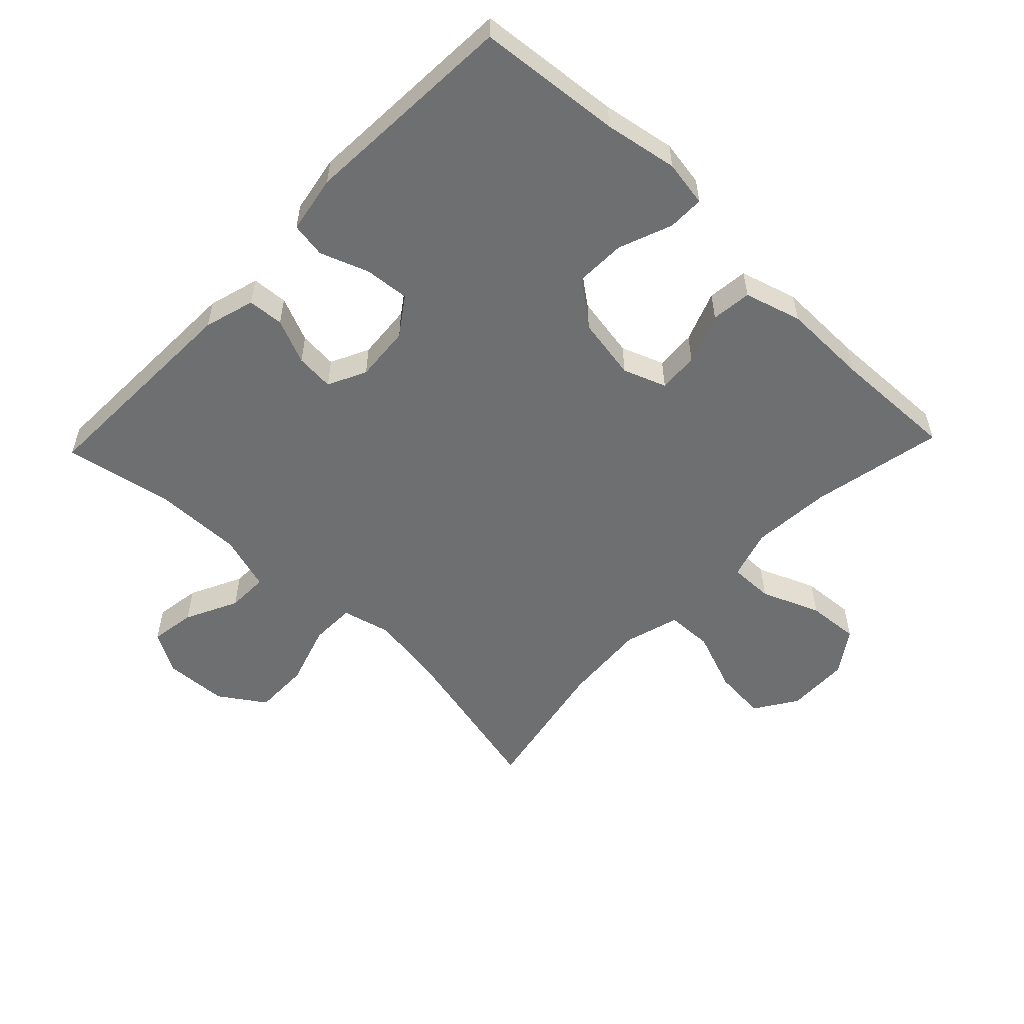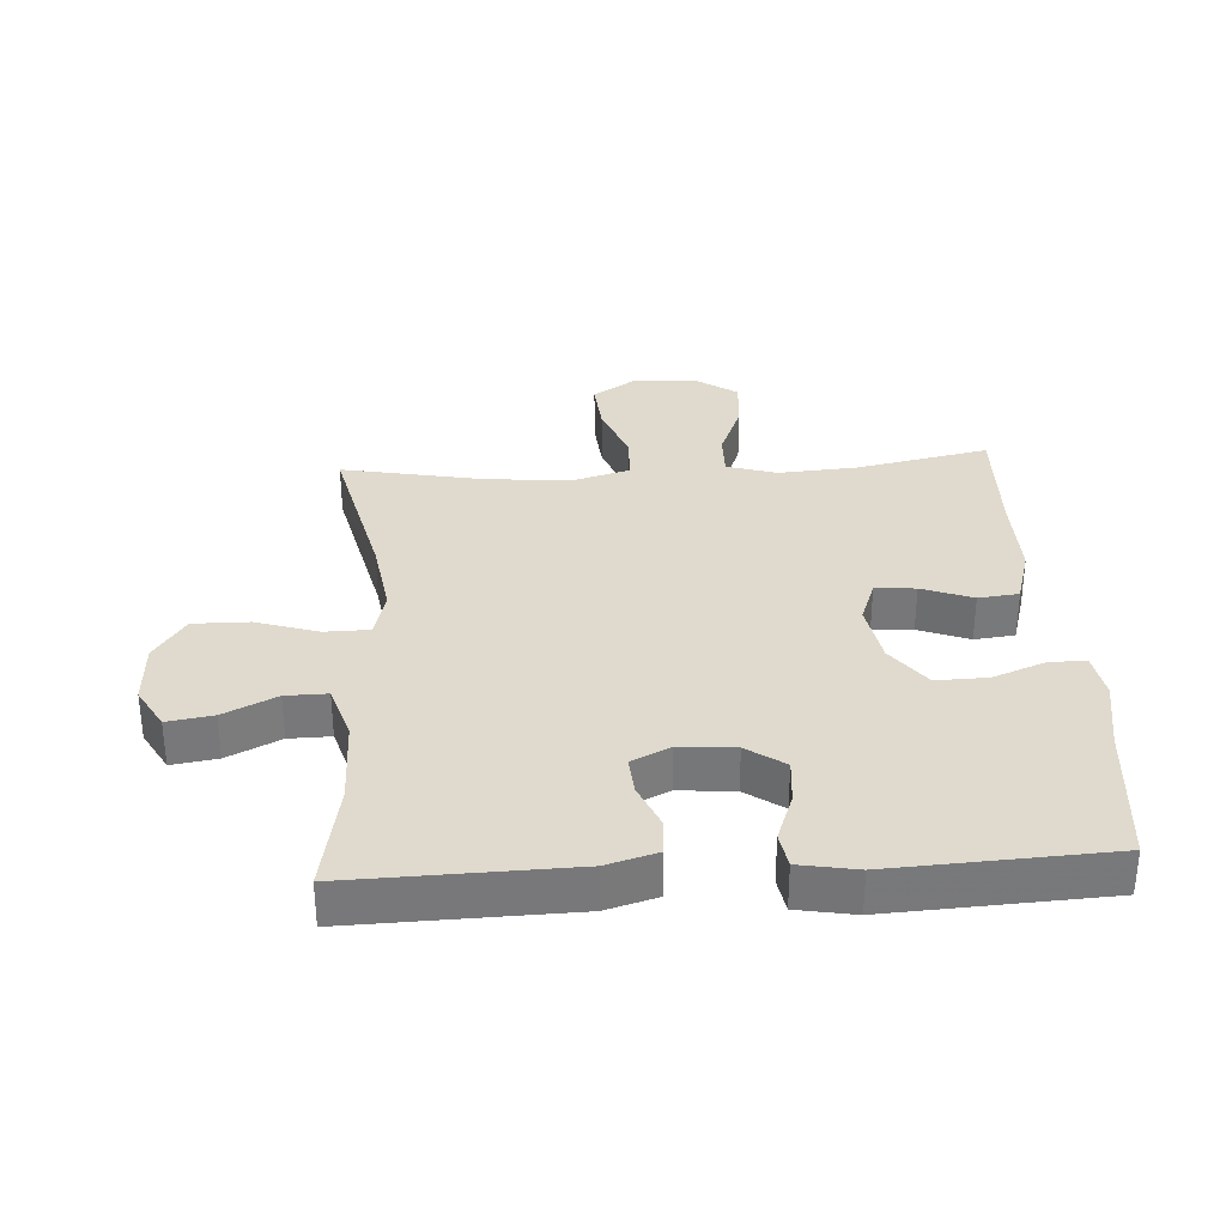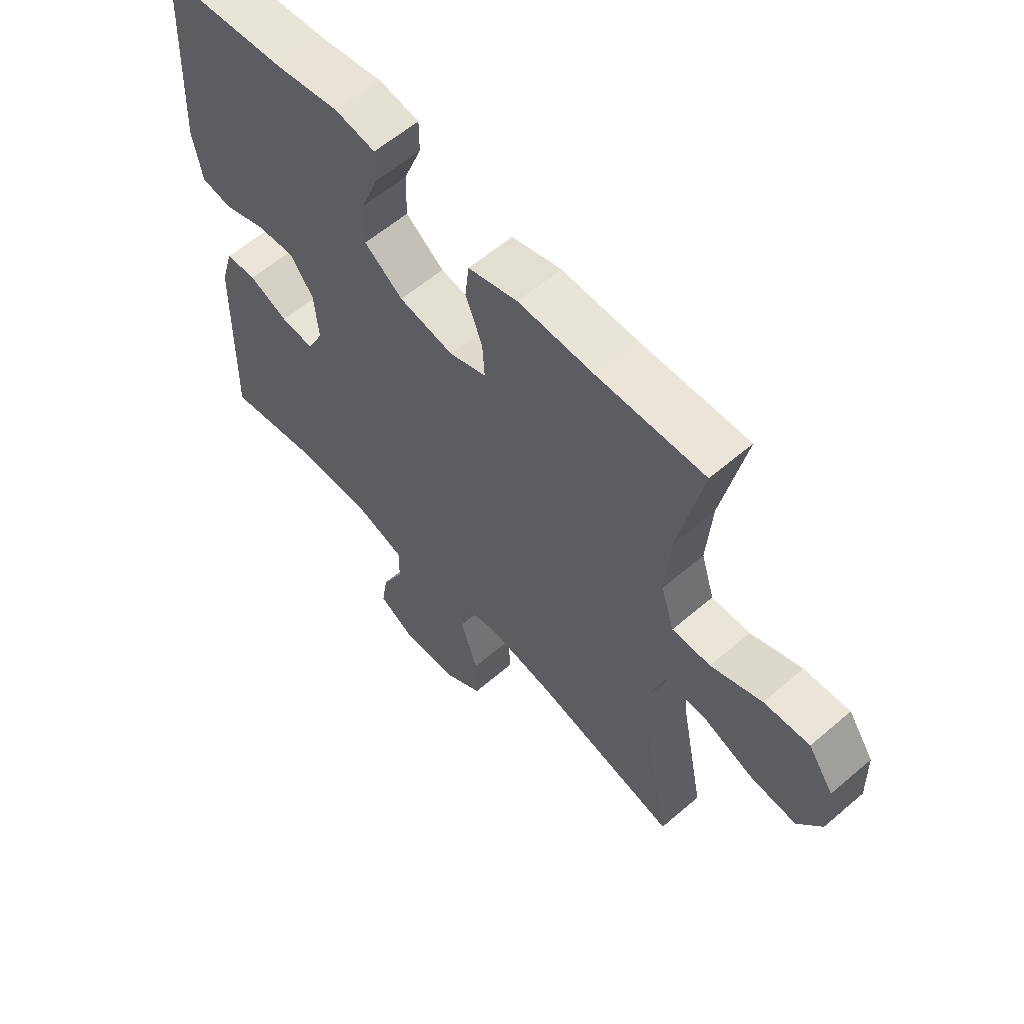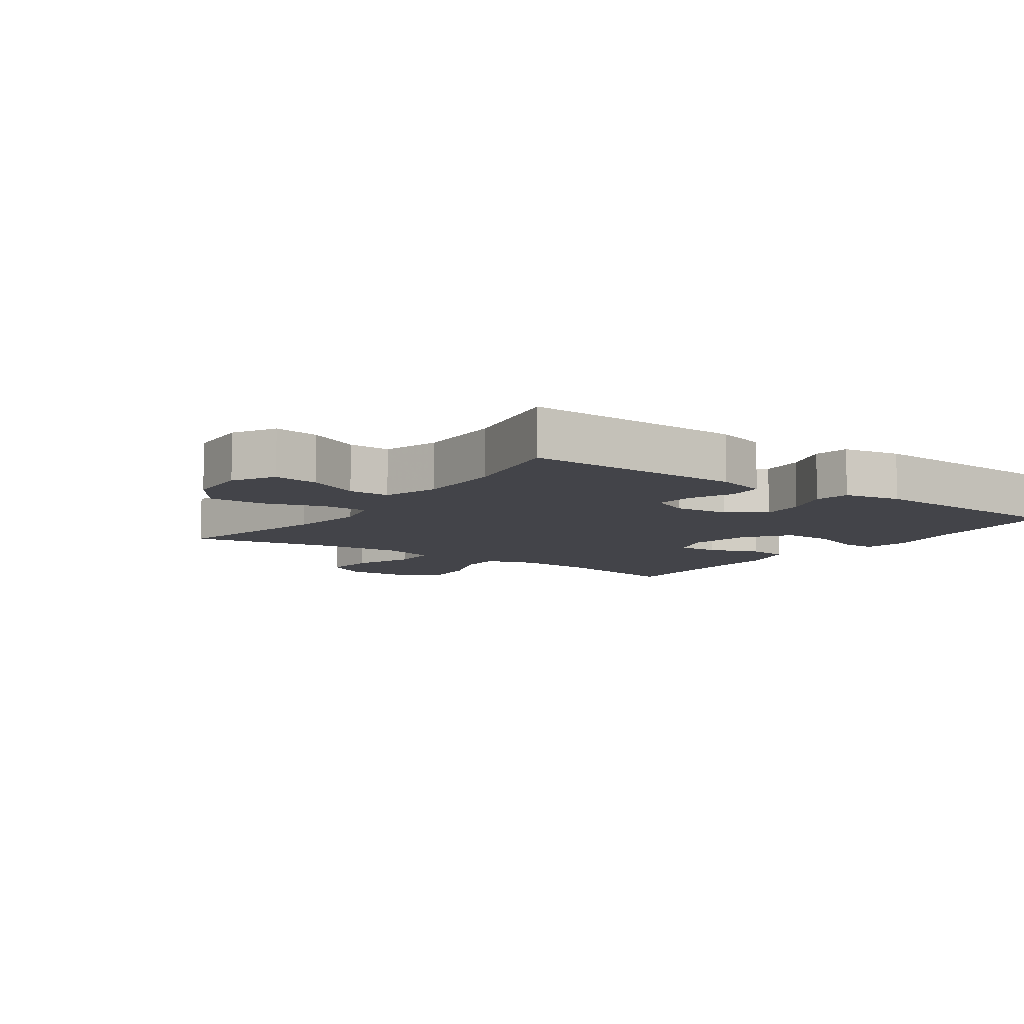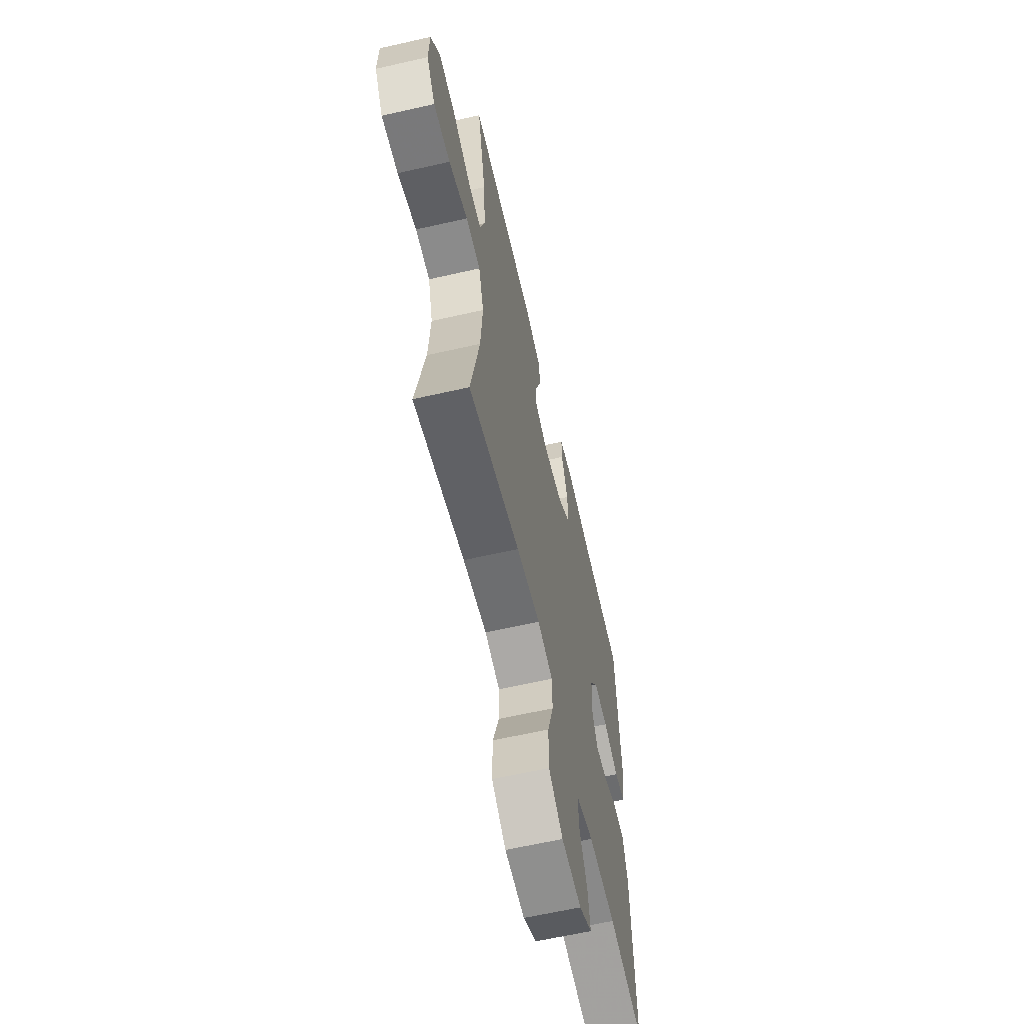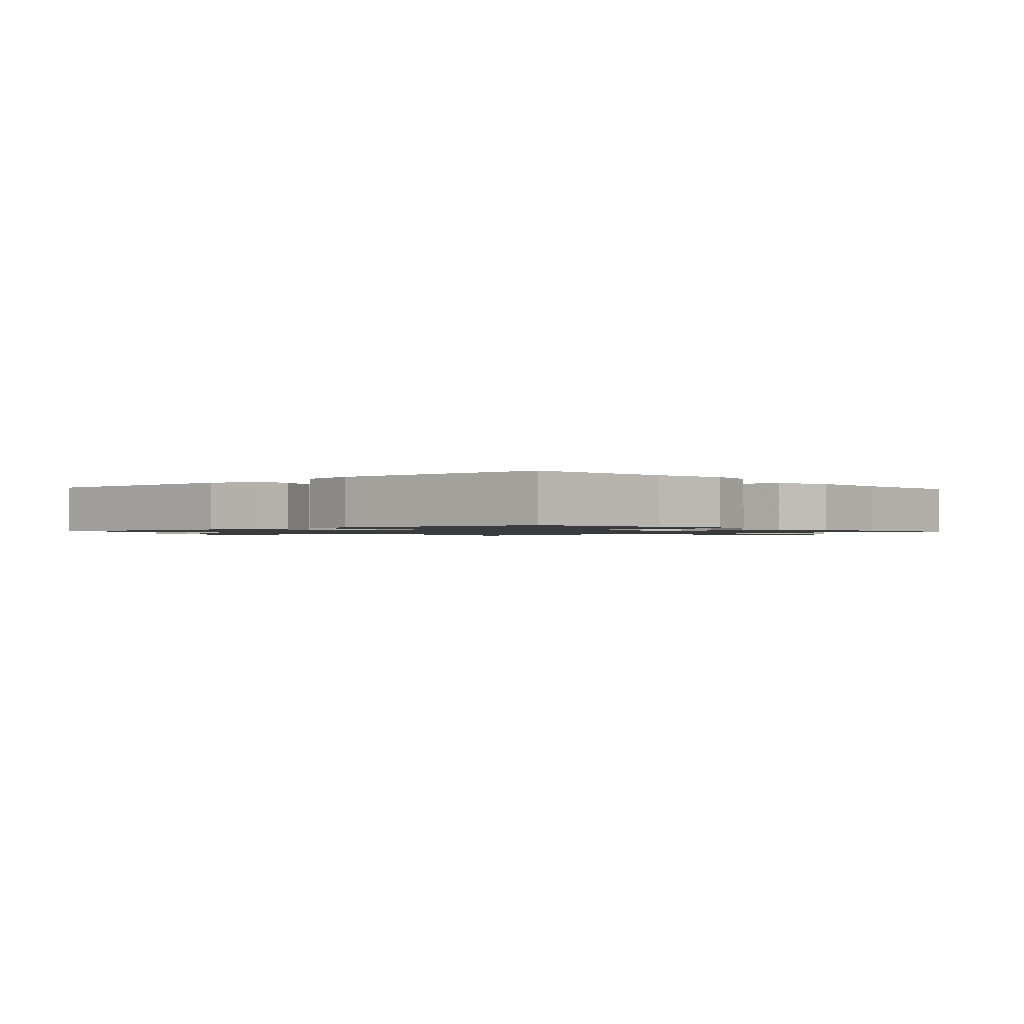
<metadata>
{"format":"obj","ext":"obj","renderer":"f3d","projection":"perspective","resolution":1024,"background":"white","views":[{"elev":-54.6,"azim":-43.8,"up":"+Y"},{"elev":32.8,"azim":-93.5,"up":"+Y"},{"elev":59.9,"azim":48.7,"up":"+Z"},{"elev":-8.4,"azim":-125.1,"up":"+Y"},{"elev":-62.4,"azim":103.0,"up":"+Z"},{"elev":-1.2,"azim":-48.1,"up":"+Y"}]}
</metadata>
<code>
v 0.5 0.07 0.5
v 0.458 0.07 0.293
v 0.449 0.07 0.169
v 0.473 0.07 0.091
v 0.542 0.07 0.092
v 0.634 0.07 0.129
v 0.716 0.07 0.135
v 0.762 0.07 0.068
v 0.765 0.07 -0.031
v 0.722 0.07 -0.097
v 0.639 0.07 -0.09
v 0.544 0.07 -0.054
v 0.471 0.07 -0.056
v 0.446 0.07 -0.142
v 0.456 0.07 -0.275
v 0.5 0.07 -0.5
v 0.242 0.07 -0.44
v 0.123 0.07 -0.422
v 0.047 0.07 -0.441
v 0.046 0.07 -0.511
v 0.077 0.07 -0.608
v 0.078 0.07 -0.695
v 0.007 0.07 -0.743
v -0.092 0.07 -0.748
v -0.157 0.07 -0.711
v -0.146 0.07 -0.64
v -0.106 0.07 -0.558
v -0.105 0.07 -0.493
v -0.192 0.07 -0.466
v -0.328 0.07 -0.468
v -0.5 0.07 -0.5
v -0.491 0.07 -0.157
v -0.468 0.07 -0.078
v -0.412 0.07 -0.074
v -0.342 0.07 -0.104
v -0.282 0.07 -0.109
v -0.253 0.07 -0.049
v -0.26 0.07 0.038
v -0.301 0.07 0.097
v -0.371 0.07 0.091
v -0.447 0.07 0.063
v -0.502 0.07 0.072
v -0.518 0.07 0.162
v -0.5 0.07 0.5
v -0.275 0.07 0.521
v -0.161 0.07 0.541
v -0.089 0.07 0.529
v -0.089 0.07 0.472
v -0.121 0.07 0.389
v -0.123 0.07 0.309
v -0.054 0.07 0.257
v 0.044 0.07 0.24
v 0.111 0.07 0.265
v 0.107 0.07 0.328
v 0.077 0.07 0.407
v 0.084 0.07 0.47
v 0.173 0.07 0.496
v 0.308 0.07 0.494
v 0.5 0 0.5
v 0.458 0 0.293
v 0.449 0 0.169
v 0.473 0 0.091
v 0.542 0 0.092
v 0.634 0 0.129
v 0.716 0 0.135
v 0.762 0 0.068
v 0.765 0 -0.031
v 0.722 0 -0.097
v 0.639 0 -0.09
v 0.544 0 -0.054
v 0.471 0 -0.056
v 0.446 0 -0.142
v 0.456 0 -0.275
v 0.5 0 -0.5
v 0.242 0 -0.44
v 0.123 0 -0.422
v 0.047 0 -0.441
v 0.046 0 -0.511
v 0.077 0 -0.608
v 0.078 0 -0.695
v 0.007 0 -0.743
v -0.092 0 -0.748
v -0.157 0 -0.711
v -0.146 0 -0.64
v -0.106 0 -0.558
v -0.105 0 -0.493
v -0.192 0 -0.466
v -0.328 0 -0.468
v -0.5 0 -0.5
v -0.491 0 -0.157
v -0.468 0 -0.078
v -0.412 0 -0.074
v -0.342 0 -0.104
v -0.282 0 -0.109
v -0.253 0 -0.049
v -0.26 0 0.038
v -0.301 0 0.097
v -0.371 0 0.091
v -0.447 0 0.063
v -0.502 0 0.072
v -0.518 0 0.162
v -0.5 0 0.5
v -0.275 0 0.521
v -0.161 0 0.541
v -0.089 0 0.529
v -0.089 0 0.472
v -0.121 0 0.389
v -0.123 0 0.309
v -0.054 0 0.257
v 0.044 0 0.24
v 0.111 0 0.265
v 0.107 0 0.328
v 0.077 0 0.407
v 0.084 0 0.47
v 0.173 0 0.496
v 0.308 0 0.494
f 55 56 57 58
f 54 55 58 1
f 53 54 1 2
f 52 53 2 3
f 51 52 3 4
f 46 47 48 49
f 45 46 49 50
f 44 45 50
f 43 44 50 51
f 40 41 42 43
f 39 40 43 51
f 32 33 34 35
f 30 31 32 35
f 29 30 35 36
f 28 29 36 37
f 24 25 26 27
f 24 27 28
f 23 24 28
f 20 21 22 23
f 19 20 23 28
f 15 16 17
f 14 15 17 18
f 13 14 18 19
f 9 10 11 12
f 9 12 13
f 8 9 13
f 5 6 7 8
f 4 5 8 13
f 38 39 51 4
f 19 28 37 38
f 4 13 19 38
f 116 115 114 113
f 59 116 113 112
f 60 59 112 111
f 61 60 111 110
f 62 61 110 109
f 107 106 105 104
f 108 107 104 103
f 108 103 102
f 109 108 102 101
f 101 100 99 98
f 109 101 98 97
f 93 92 91 90
f 93 90 89 88
f 94 93 88 87
f 95 94 87 86
f 85 84 83 82
f 86 85 82
f 86 82 81
f 81 80 79 78
f 86 81 78 77
f 75 74 73
f 76 75 73 72
f 77 76 72 71
f 70 69 68 67
f 71 70 67
f 71 67 66
f 66 65 64 63
f 71 66 63 62
f 62 109 97 96
f 96 95 86 77
f 96 77 71 62
f 1 59 60 2
f 2 60 61 3
f 3 61 62 4
f 4 62 63 5
f 5 63 64 6
f 6 64 65 7
f 7 65 66 8
f 8 66 67 9
f 9 67 68 10
f 10 68 69 11
f 11 69 70 12
f 12 70 71 13
f 13 71 72 14
f 14 72 73 15
f 15 73 74 16
f 16 74 75 17
f 17 75 76 18
f 18 76 77 19
f 19 77 78 20
f 20 78 79 21
f 21 79 80 22
f 22 80 81 23
f 23 81 82 24
f 24 82 83 25
f 25 83 84 26
f 26 84 85 27
f 27 85 86 28
f 28 86 87 29
f 29 87 88 30
f 30 88 89 31
f 31 89 90 32
f 32 90 91 33
f 33 91 92 34
f 34 92 93 35
f 35 93 94 36
f 36 94 95 37
f 37 95 96 38
f 38 96 97 39
f 39 97 98 40
f 40 98 99 41
f 41 99 100 42
f 42 100 101 43
f 43 101 102 44
f 44 102 103 45
f 45 103 104 46
f 46 104 105 47
f 47 105 106 48
f 48 106 107 49
f 49 107 108 50
f 50 108 109 51
f 51 109 110 52
f 52 110 111 53
f 53 111 112 54
f 54 112 113 55
f 55 113 114 56
f 56 114 115 57
f 57 115 116 58
f 58 116 59 1

</code>
